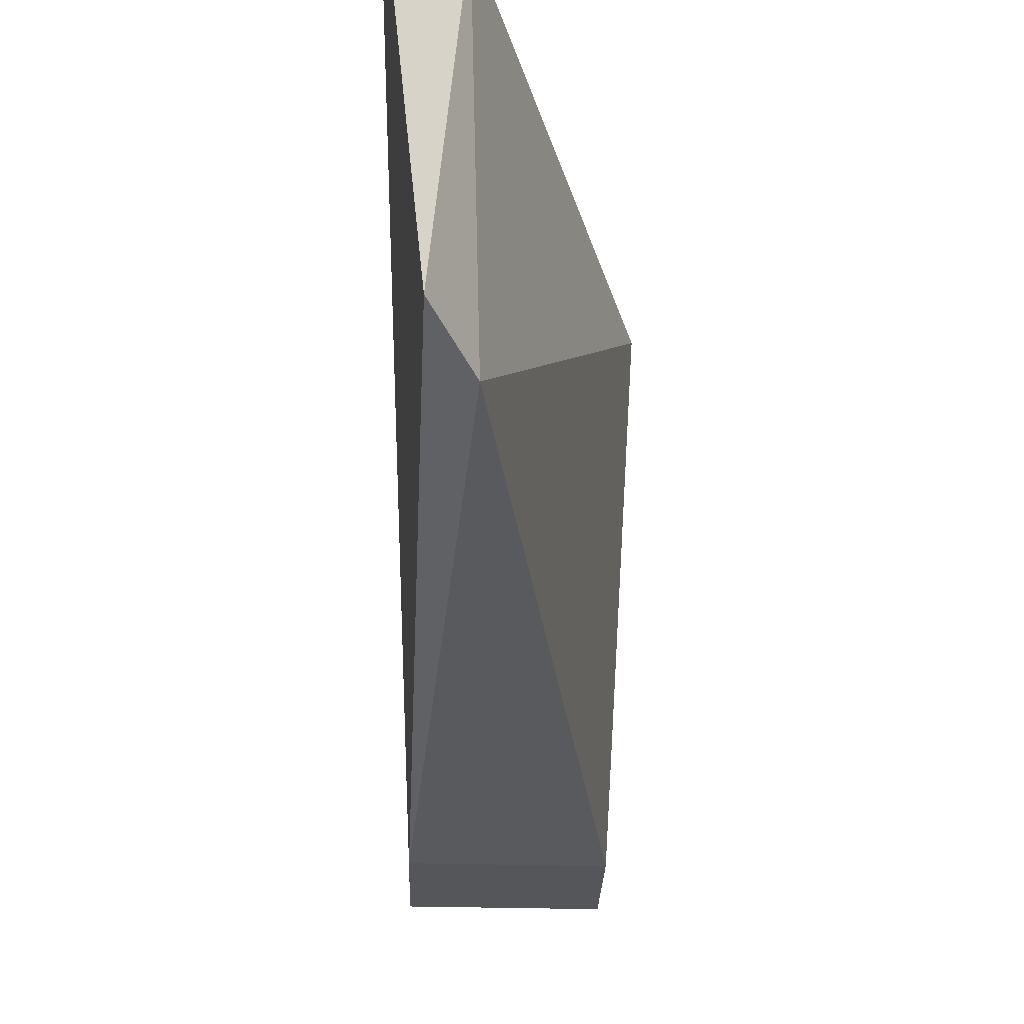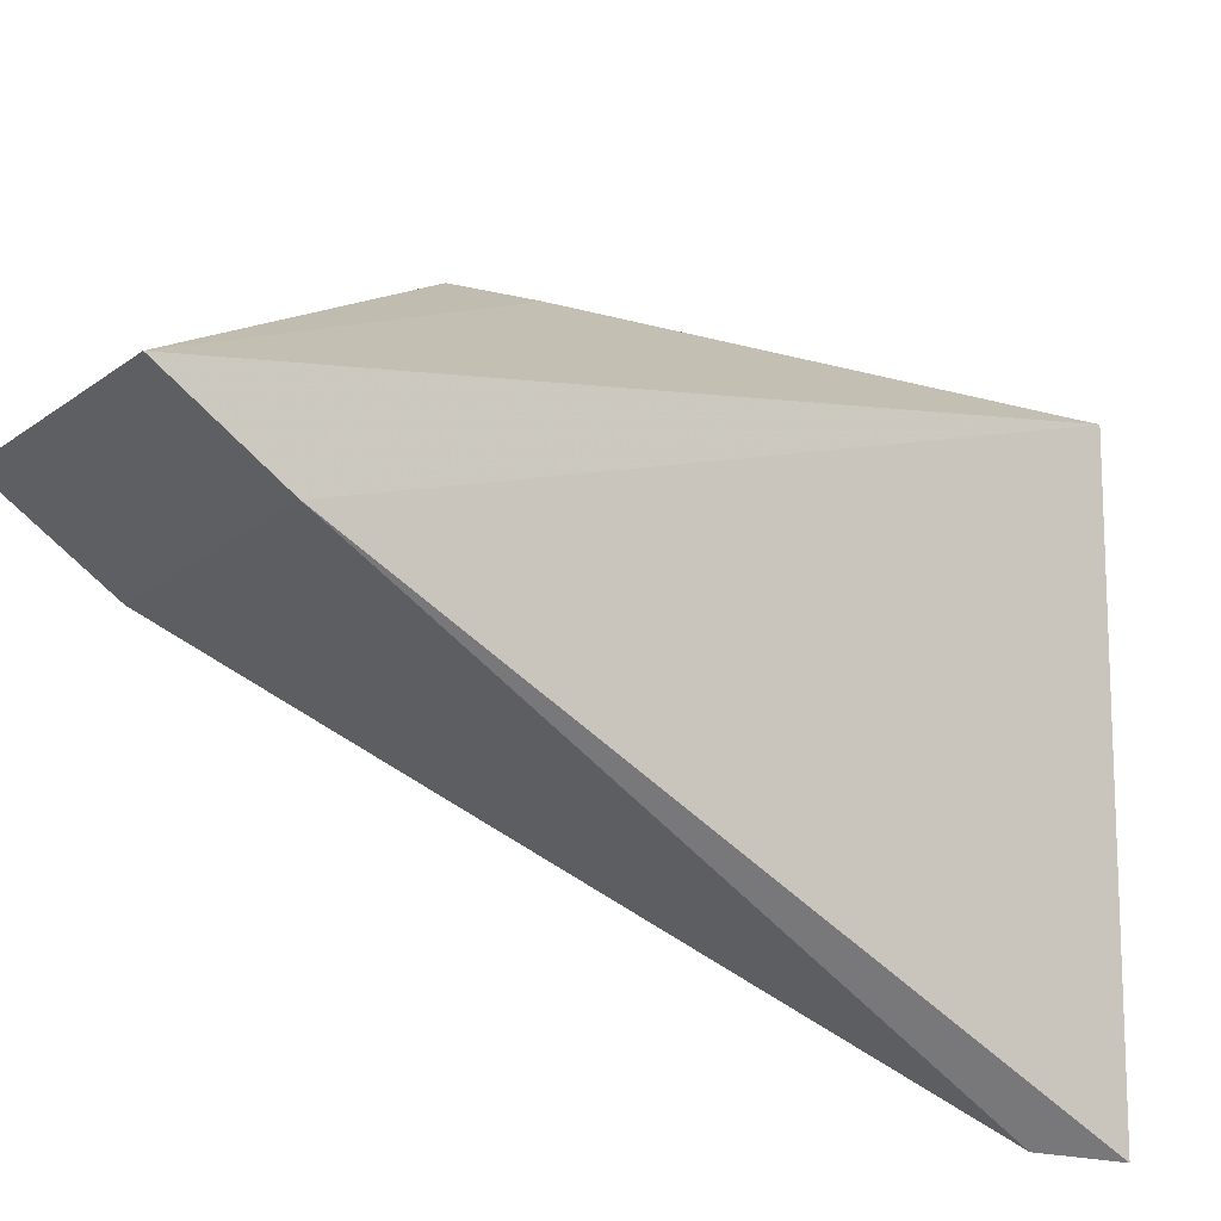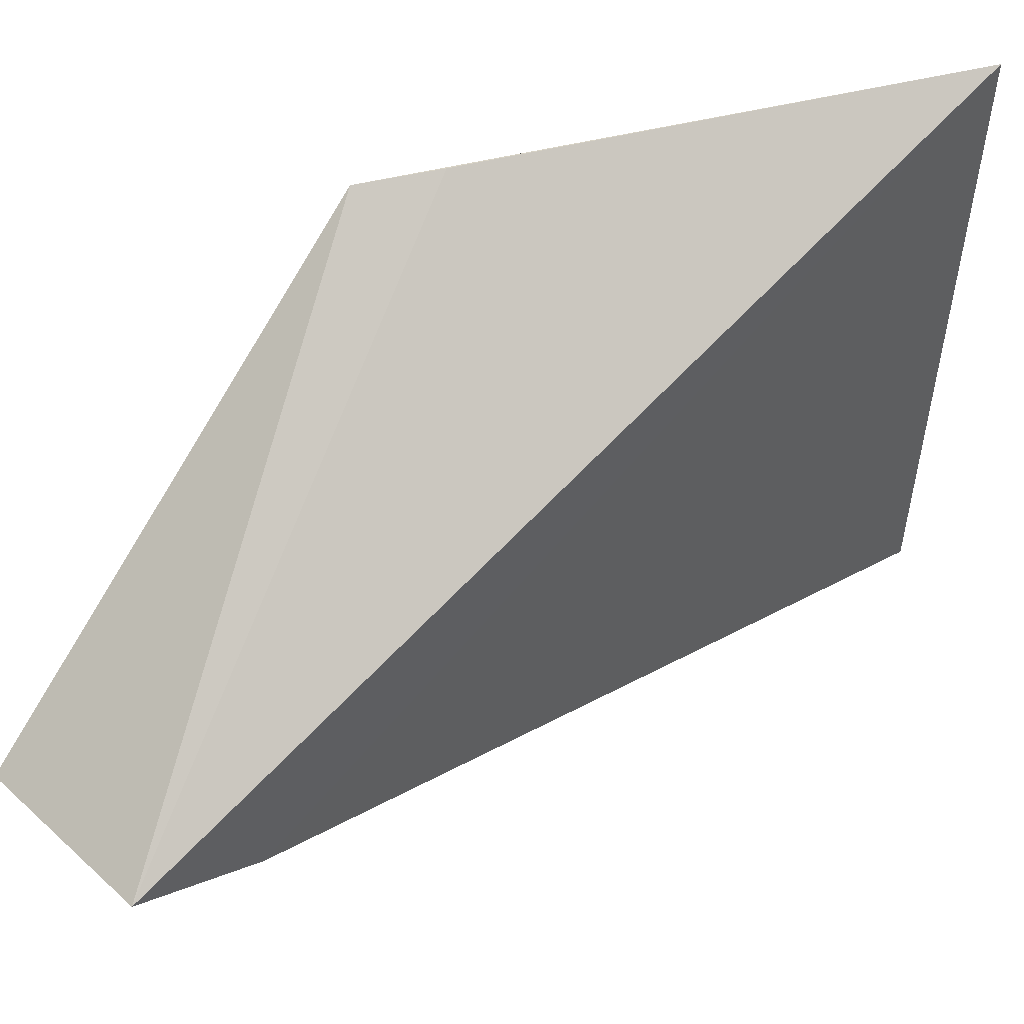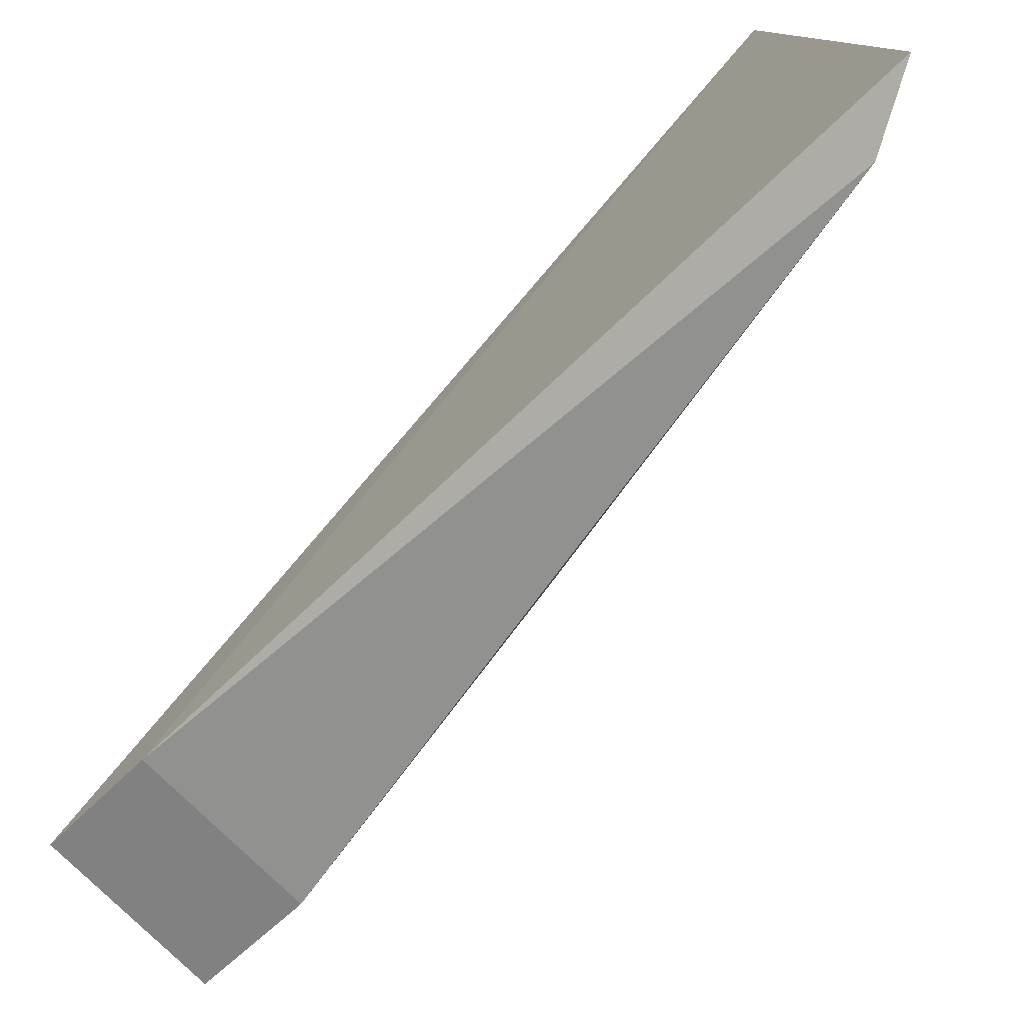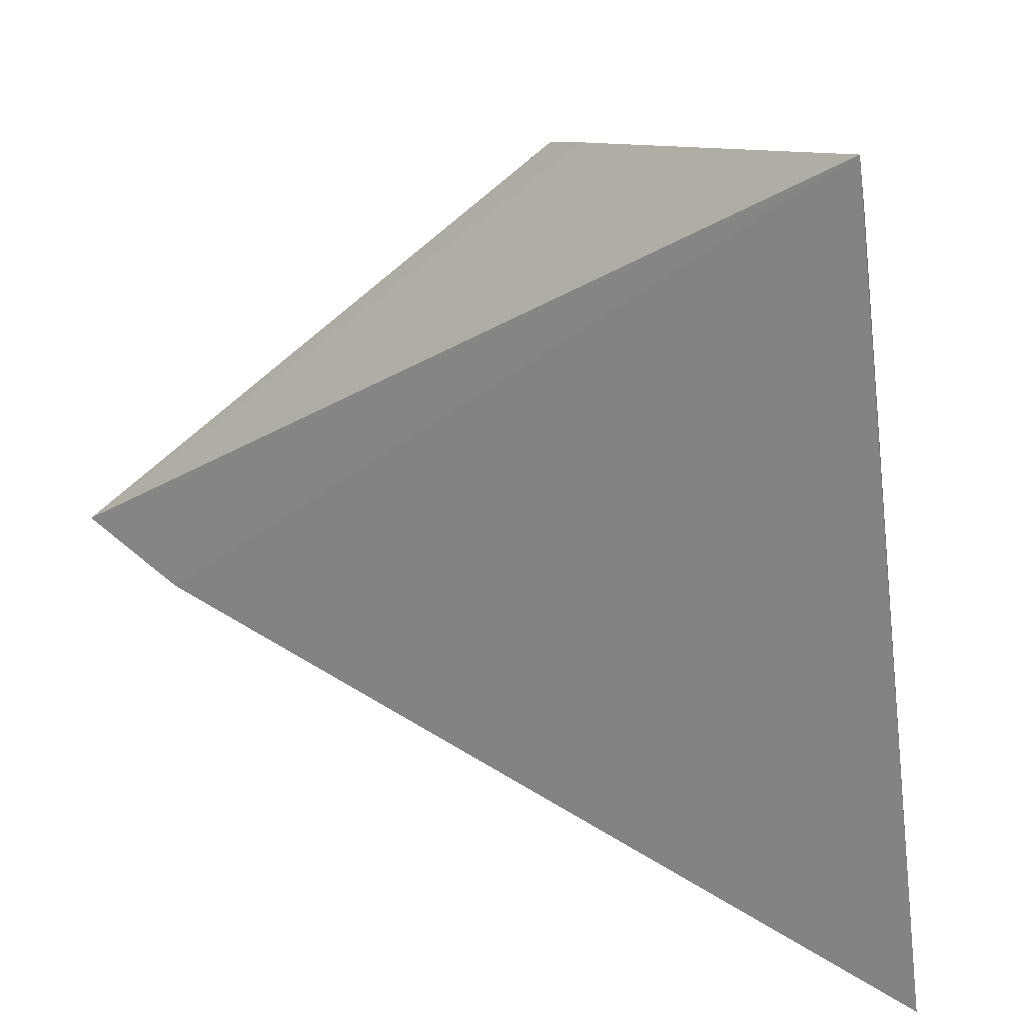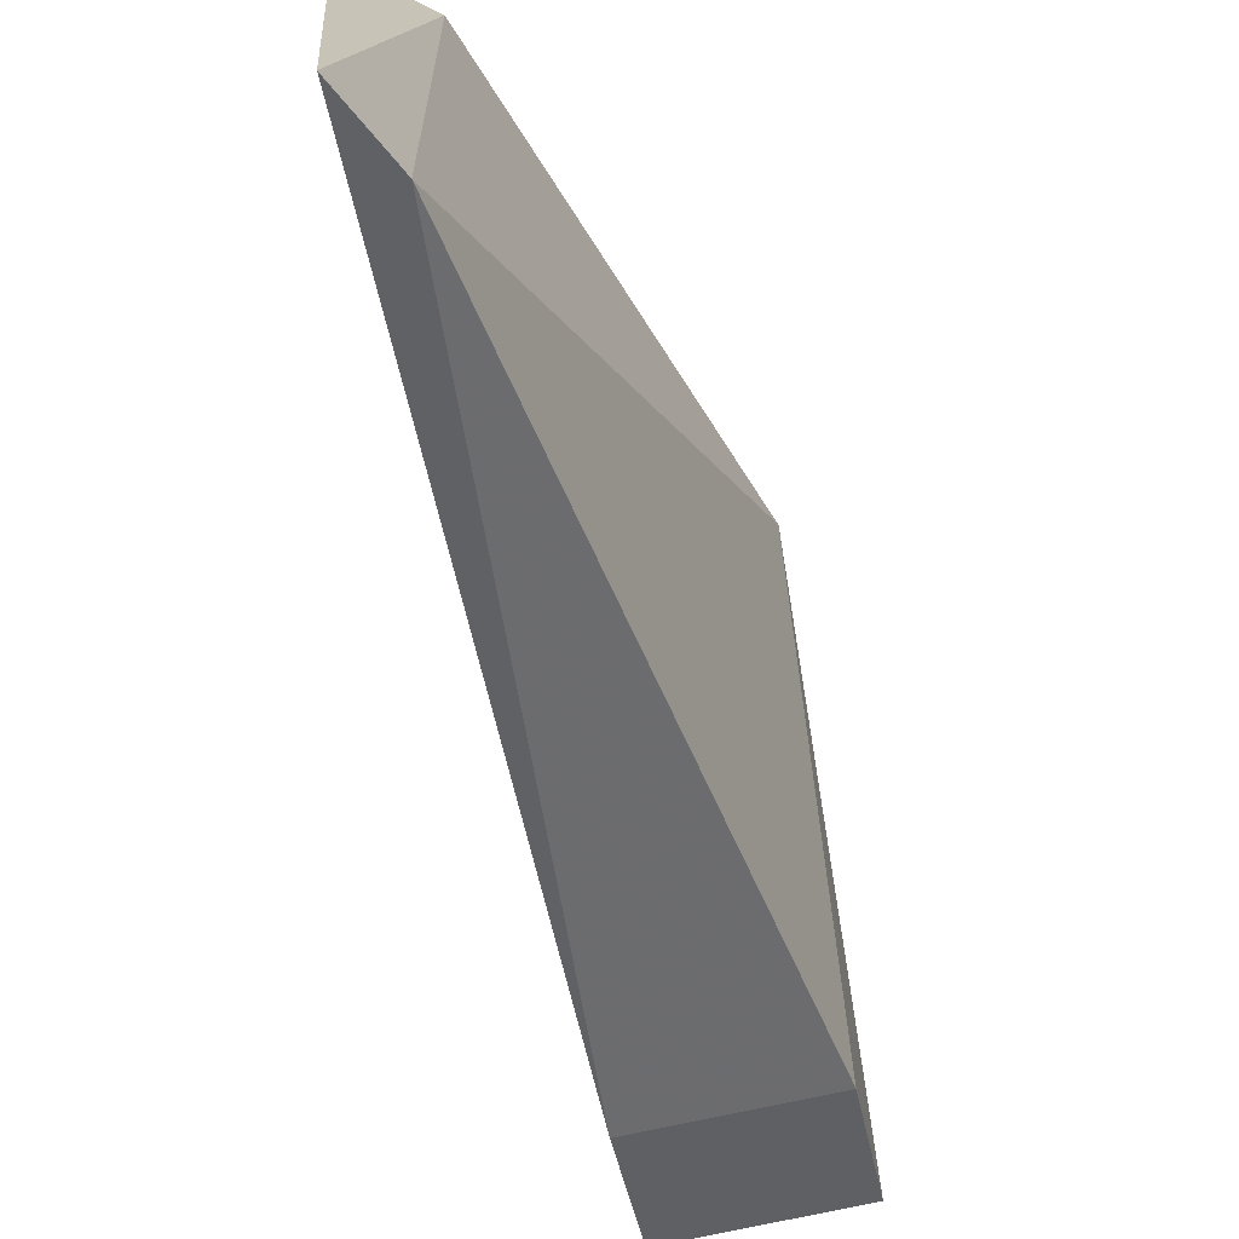
<metadata>
{"format":"obj","ext":"obj","renderer":"f3d","projection":"perspective","resolution":1024,"background":"white","views":[{"elev":-47.4,"azim":-0.8,"up":"+Y"},{"elev":-29.4,"azim":-133.9,"up":"+Y"},{"elev":42.9,"azim":-132.8,"up":"+Y"},{"elev":-79.8,"azim":-43.7,"up":"+Y"},{"elev":8.2,"azim":-45.3,"up":"+Y"},{"elev":-69.2,"azim":13.2,"up":"+Y"}]}
</metadata>
<code>
v 0.06454 0.08929 0.3421
v 0.07733 0.1117 0.262
v 0.07956 0.1418 0.2965
v 0.06015 0.1412 0.3399
v 0.06218 0.1118 0.262
v 0.06652 0.1378 0.3354
v 0.0676 0.08929 0.336
v 0.06234 0.1075 0.2725
v 0.07669 0.1418 0.3024
v 0.07749 0.1074 0.2725
f 5 3 2
f 6 3 4
f 6 4 1
f 7 6 1
f 7 3 6
f 8 1 4
f 8 4 5
f 8 7 1
f 8 5 2
f 9 5 4
f 9 4 3
f 9 3 5
f 10 2 3
f 10 3 7
f 10 8 2
f 10 7 8

</code>
